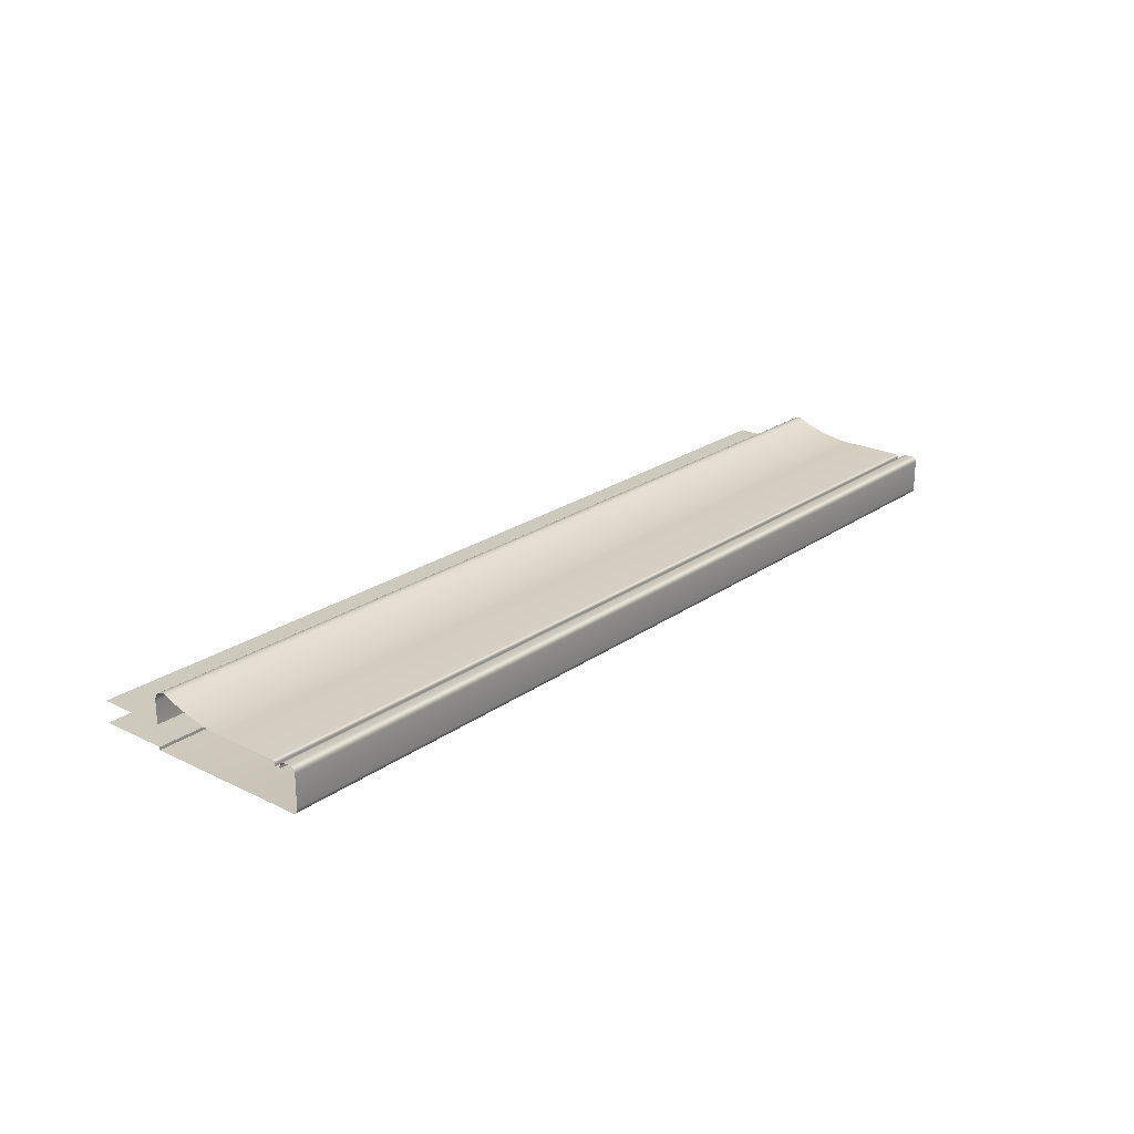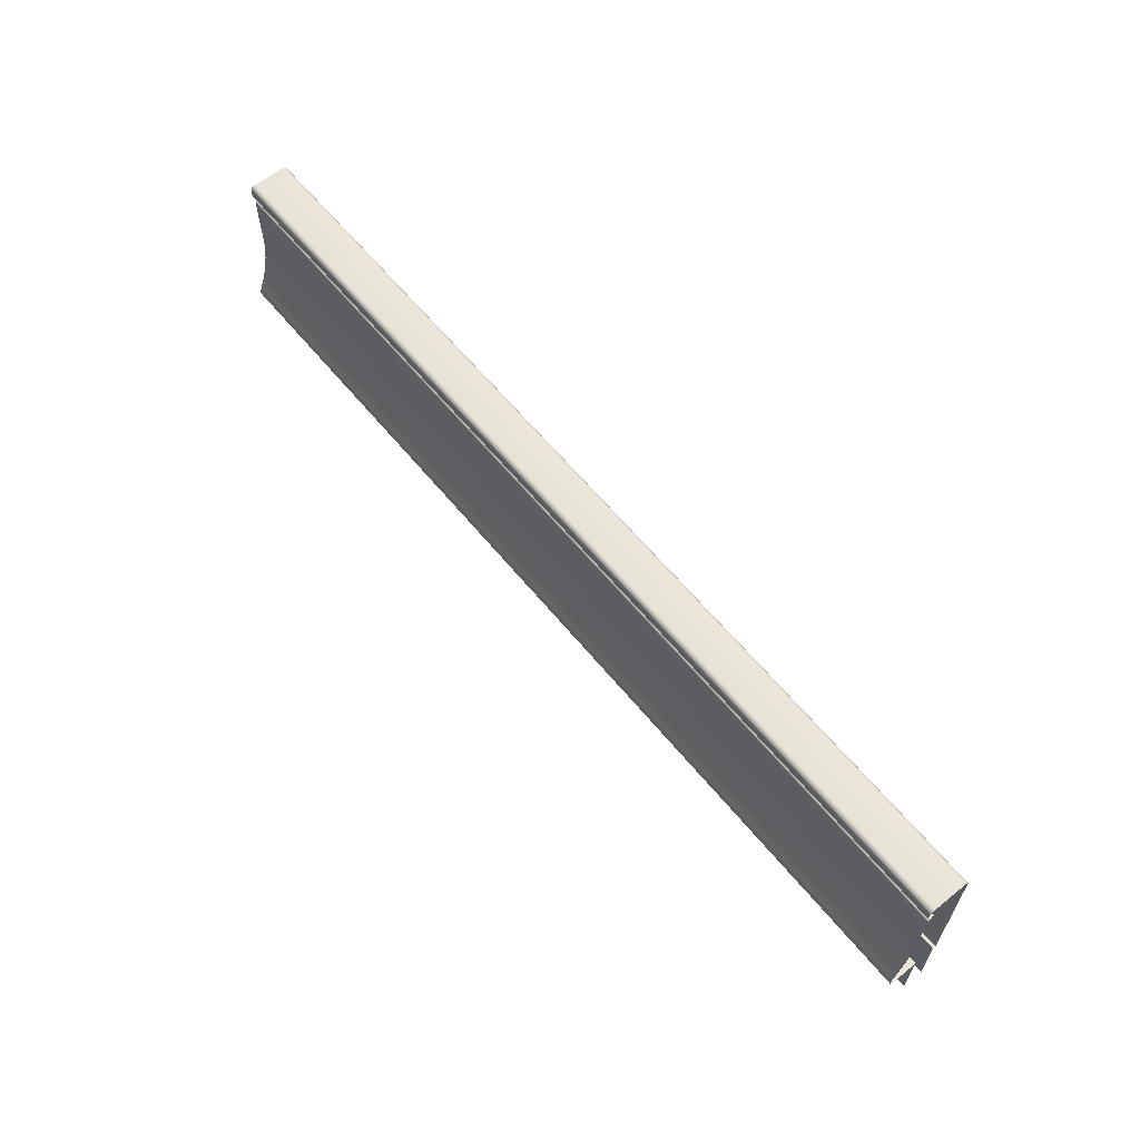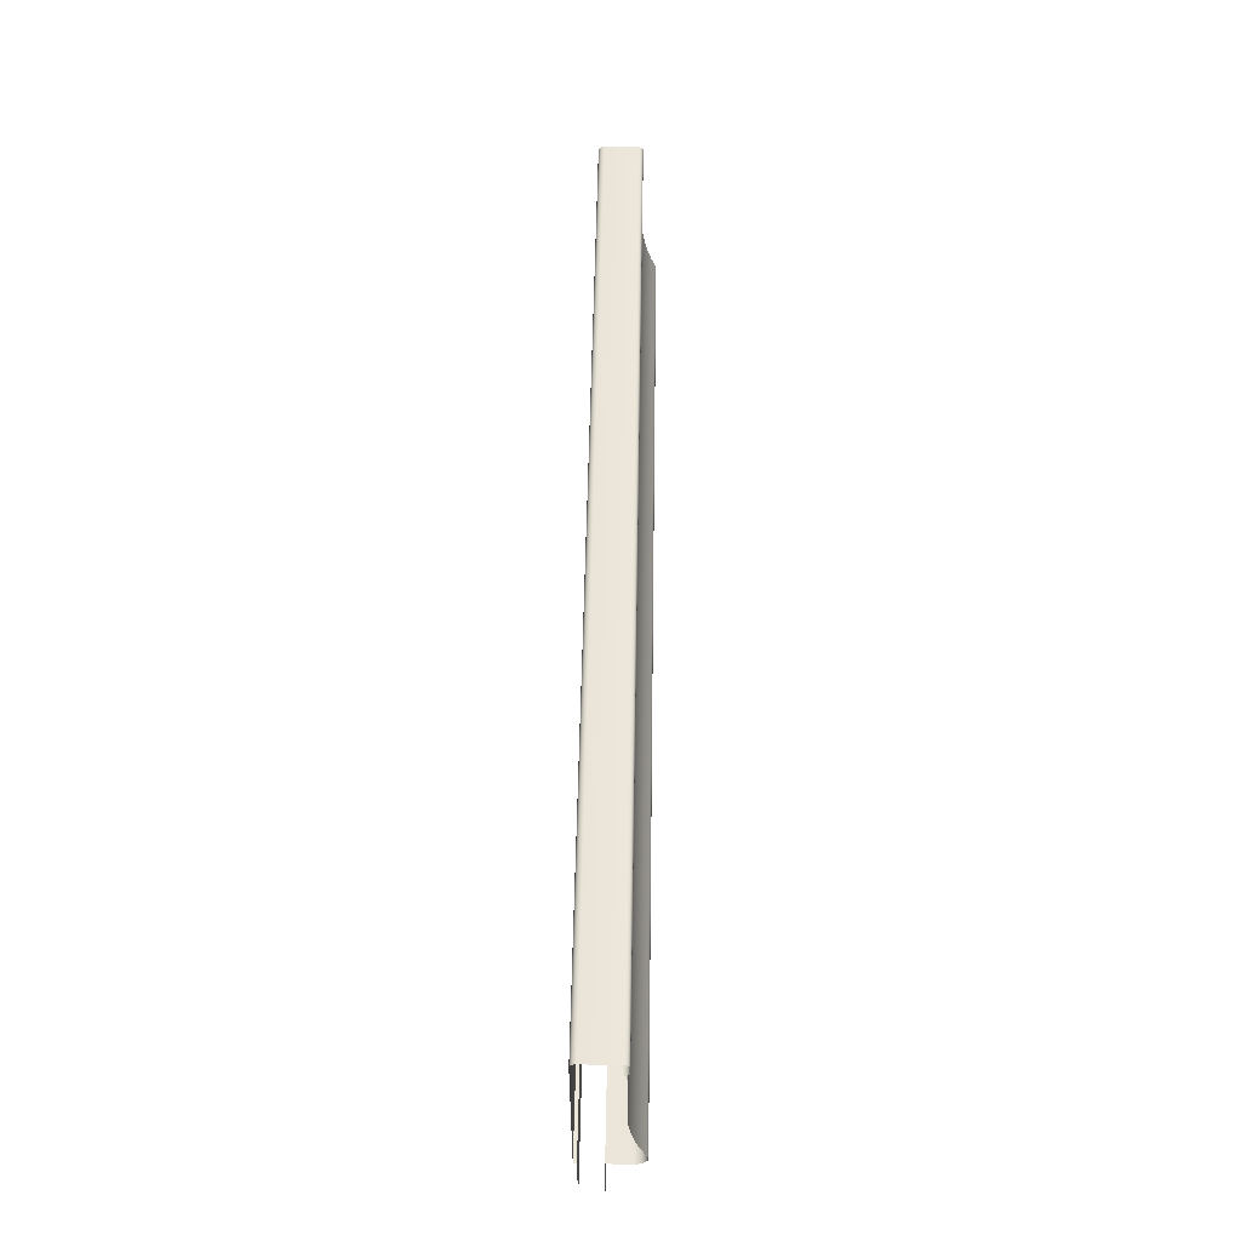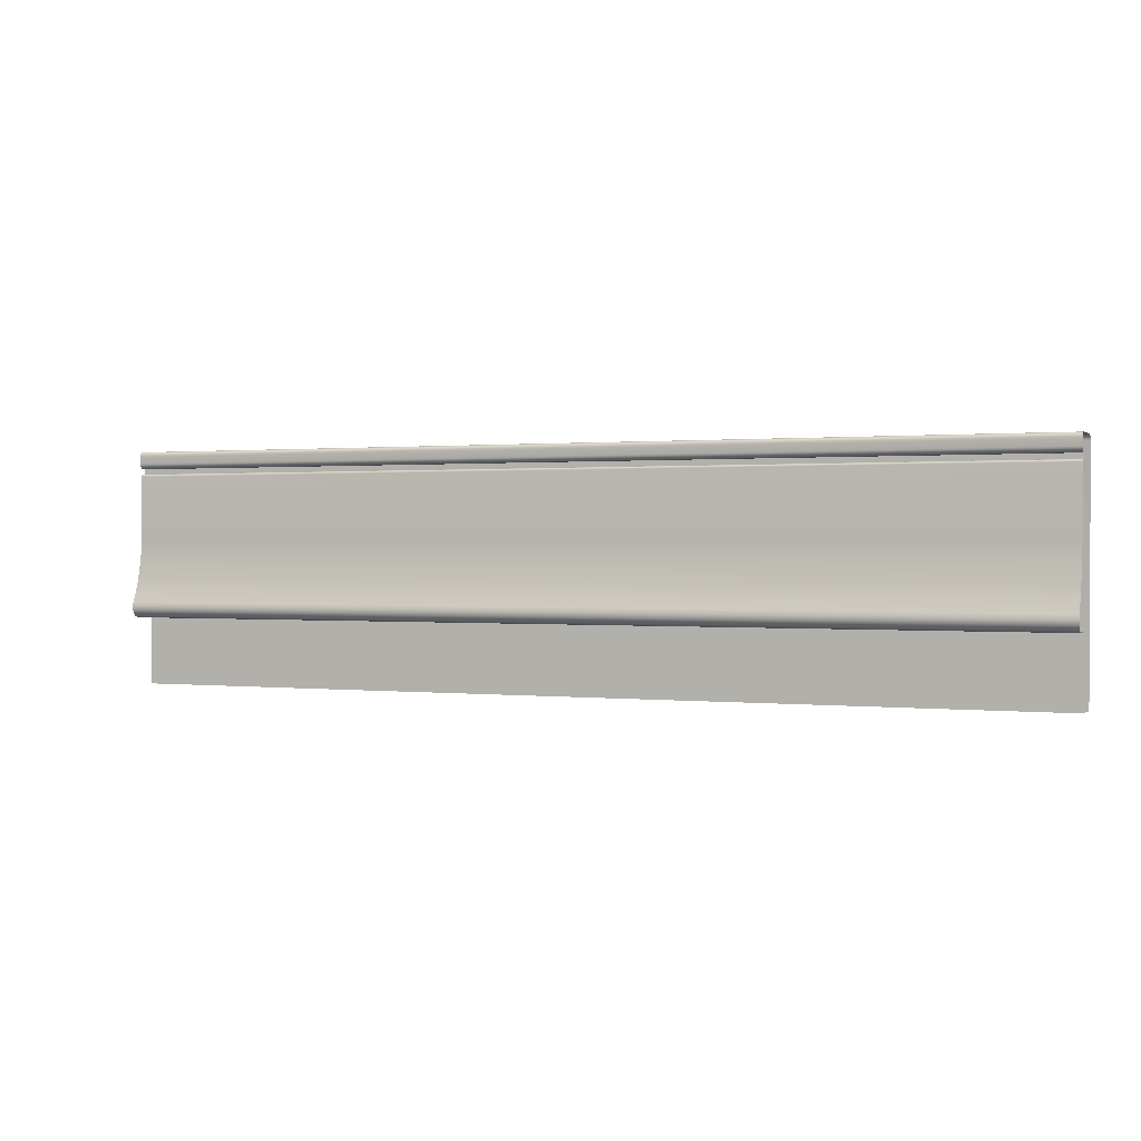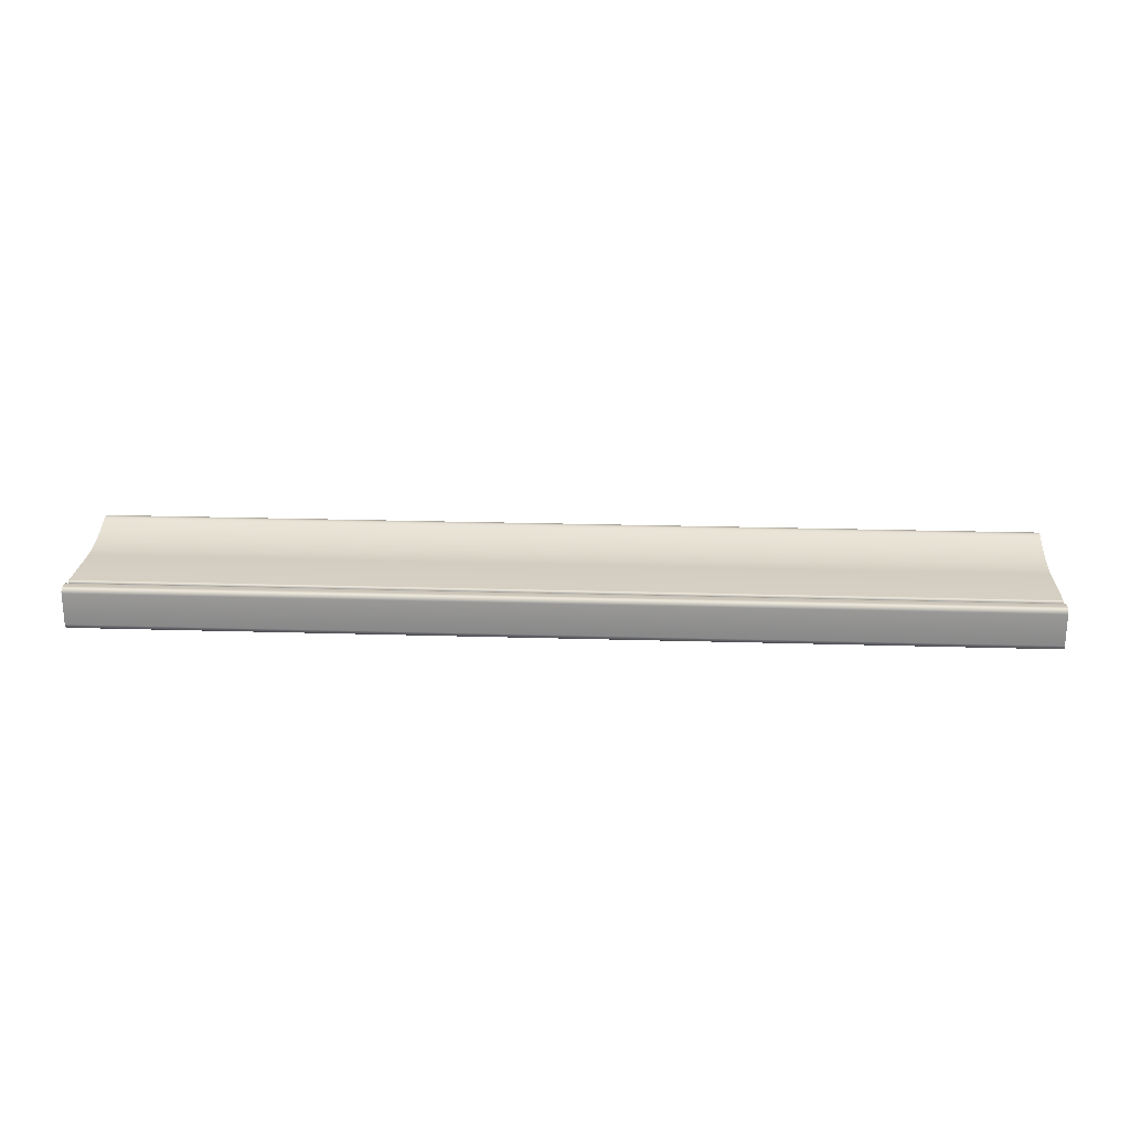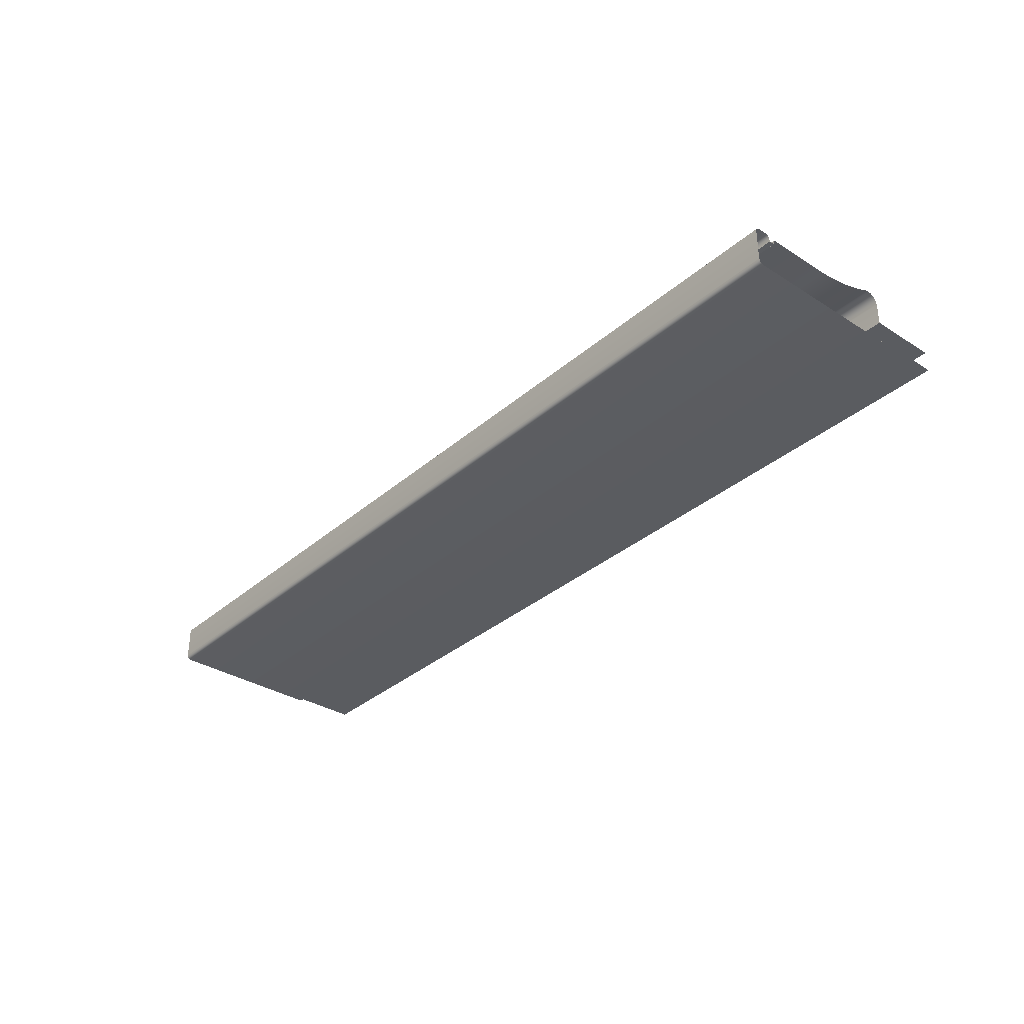
<metadata>
{"format":"obj","ext":"obj","renderer":"f3d","projection":"perspective","resolution":1024,"background":"white","views":[{"elev":22.7,"azim":129.9,"up":"+Z"},{"elev":61.7,"azim":50.8,"up":"+Y"},{"elev":53.0,"azim":-89.1,"up":"+Y"},{"elev":0.7,"azim":23.3,"up":"+Y"},{"elev":22.2,"azim":-177.0,"up":"+Z"},{"elev":-33.9,"azim":-130.7,"up":"+Z"}]}
</metadata>
<code>
o LT_11_TC1/LT_11_TC/mesh36/mesh36-geometry#mesh36-geometry
v -0.1529 0.3557 0.3505
v -0.6248 0.323 0.3504
v -0.1529 0.323 0.3504
v -0.6248 0.3557 0.3505
v -0.6248 0.3177 0.3509
v -0.1529 0.3561 0.3504
v -0.1529 0.3177 0.3509
v -0.6248 0.3561 0.3504
v -0.6248 0.3124 0.3516
v -0.1529 0.3565 0.3502
v -0.1529 0.3124 0.3516
v -0.6248 0.3565 0.3502
v -0.6248 0.3072 0.3527
v -0.1529 0.3567 0.35
v -0.1529 0.3072 0.3527
v -0.6248 0.3567 0.35
v -0.6248 0.3021 0.354
v -0.6248 0.3569 0.3496
v -0.1529 0.3021 0.354
v -0.1529 0.3569 0.3496
v -0.6248 0.297 0.3557
v -0.6248 0.357 0.3493
v -0.1529 0.297 0.3557
v -0.1529 0.357 0.3493
v -0.6248 0.2921 0.3576
v -0.6248 0.357 0.3478
v -0.1529 0.2921 0.3576
v -0.1529 0.357 0.3478
v -0.6248 0.2907 0.3582
v -0.1529 0.3596 0.3478
v -0.1529 0.2907 0.3582
v -0.6248 0.3596 0.3478
v -0.6248 0.2893 0.3584
v -0.6248 0.3596 0.3487
v -0.1529 0.2893 0.3584
v -0.1529 0.3596 0.3487
v -0.6248 0.2877 0.3581
v -0.6248 0.3598 0.3495
v -0.1529 0.2877 0.3581
v -0.1529 0.3598 0.3495
v -0.6248 0.2862 0.3574
v -0.6248 0.3601 0.3503
v -0.1529 0.2862 0.3574
v -0.1529 0.3601 0.3503
v -0.6248 0.2851 0.3562
v -0.1529 0.3607 0.3508
v -0.1529 0.2851 0.3562
v -0.6248 0.3607 0.3508
v -0.1529 0.2843 0.3547
v -0.1529 0.3615 0.3512
v -0.6248 0.2843 0.3547
v -0.6248 0.3615 0.3512
v -0.1529 0.2841 0.3531
v -0.1529 0.3623 0.3513
v -0.6248 0.2841 0.3531
v -0.6248 0.3623 0.3513
v -0.1529 0.2841 0.3421
v -0.1529 0.3657 0.3513
v -0.6248 0.2841 0.3421
v -0.6248 0.3657 0.3513
v -0.6248 0.2496 0.3421
v -0.1529 0.3666 0.3513
v -0.1529 0.2496 0.3421
v -0.6248 0.3666 0.3513
v -0.1529 0.3674 0.351
v -0.6248 0.3674 0.351
v -0.6248 0.368 0.3503
v -0.1529 0.368 0.3503
v -0.6248 0.3683 0.3496
v -0.1529 0.3683 0.3496
v -0.6248 0.3684 0.3487
v -0.1529 0.3684 0.3487
v -0.6248 0.3684 0.3327
v -0.1529 0.3684 0.3327
v -0.6248 0.3682 0.3319
v -0.1529 0.3682 0.3319
v -0.6248 0.3679 0.3312
v -0.1529 0.3679 0.3312
v -0.1529 0.3673 0.3306
v -0.6248 0.3673 0.3306
v -0.1529 0.3665 0.3302
v -0.6248 0.3665 0.3302
v -0.1529 0.3657 0.3301
v -0.6248 0.3657 0.3301
v -0.6248 0.2841 0.3301
v -0.1529 0.2841 0.3301
v -0.6248 0.2841 0.3316
v -0.1529 0.2841 0.3316
v -0.1529 0.2496 0.3316
v -0.6248 0.2496 0.3316
f 1 2 3
f 2 1 4
f 5 3 2
f 6 4 1
f 3 5 7
f 4 6 8
f 9 7 5
f 10 8 6
f 7 9 11
f 8 10 12
f 13 11 9
f 14 12 10
f 11 13 15
f 12 14 16
f 17 15 13
f 14 18 16
f 15 17 19
f 18 14 20
f 21 19 17
f 20 22 18
f 19 21 23
f 22 20 24
f 25 23 21
f 24 26 22
f 23 25 27
f 26 24 28
f 29 27 25
f 30 26 28
f 27 29 31
f 26 30 32
f 33 31 29
f 30 34 32
f 31 33 35
f 34 30 36
f 37 35 33
f 36 38 34
f 35 37 39
f 38 36 40
f 41 39 37
f 40 42 38
f 39 41 43
f 42 40 44
f 45 43 41
f 46 42 44
f 43 45 47
f 42 46 48
f 45 49 47
f 50 48 46
f 49 45 51
f 48 50 52
f 51 53 49
f 54 52 50
f 53 51 55
f 52 54 56
f 55 57 53
f 58 56 54
f 57 55 59
f 56 58 60
f 61 57 59
f 62 60 58
f 57 61 63
f 60 62 64
f 65 64 62
f 64 65 66
f 65 67 66
f 67 65 68
f 68 69 67
f 69 68 70
f 70 71 69
f 71 70 72
f 72 73 71
f 73 72 74
f 74 75 73
f 75 74 76
f 76 77 75
f 77 76 78
f 79 77 78
f 77 79 80
f 81 80 79
f 80 81 82
f 83 82 81
f 82 83 84
f 83 85 84
f 85 83 86
f 86 87 85
f 87 86 88
f 89 87 88
f 87 89 90
f 3 2 1
f 4 1 2
f 2 3 5
f 1 4 6
f 7 5 3
f 8 6 4
f 5 7 9
f 6 8 10
f 11 9 7
f 12 10 8
f 9 11 13
f 10 12 14
f 15 13 11
f 16 14 12
f 13 15 17
f 16 18 14
f 19 17 15
f 20 14 18
f 17 19 21
f 18 22 20
f 23 21 19
f 24 20 22
f 21 23 25
f 22 26 24
f 27 25 23
f 28 24 26
f 25 27 29
f 28 26 30
f 31 29 27
f 32 30 26
f 29 31 33
f 32 34 30
f 35 33 31
f 36 30 34
f 33 35 37
f 34 38 36
f 39 37 35
f 40 36 38
f 37 39 41
f 38 42 40
f 43 41 39
f 44 40 42
f 41 43 45
f 44 42 46
f 47 45 43
f 48 46 42
f 47 49 45
f 46 48 50
f 51 45 49
f 52 50 48
f 49 53 51
f 50 52 54
f 55 51 53
f 56 54 52
f 53 57 55
f 54 56 58
f 59 55 57
f 60 58 56
f 59 57 61
f 58 60 62
f 63 61 57
f 64 62 60
f 62 64 65
f 66 65 64
f 66 67 65
f 68 65 67
f 67 69 68
f 70 68 69
f 69 71 70
f 72 70 71
f 71 73 72
f 74 72 73
f 73 75 74
f 76 74 75
f 75 77 76
f 78 76 77
f 78 77 79
f 80 79 77
f 79 80 81
f 82 81 80
f 81 82 83
f 84 83 82
f 84 85 83
f 86 83 85
f 85 87 86
f 88 86 87
f 88 87 89
f 90 89 87

</code>
